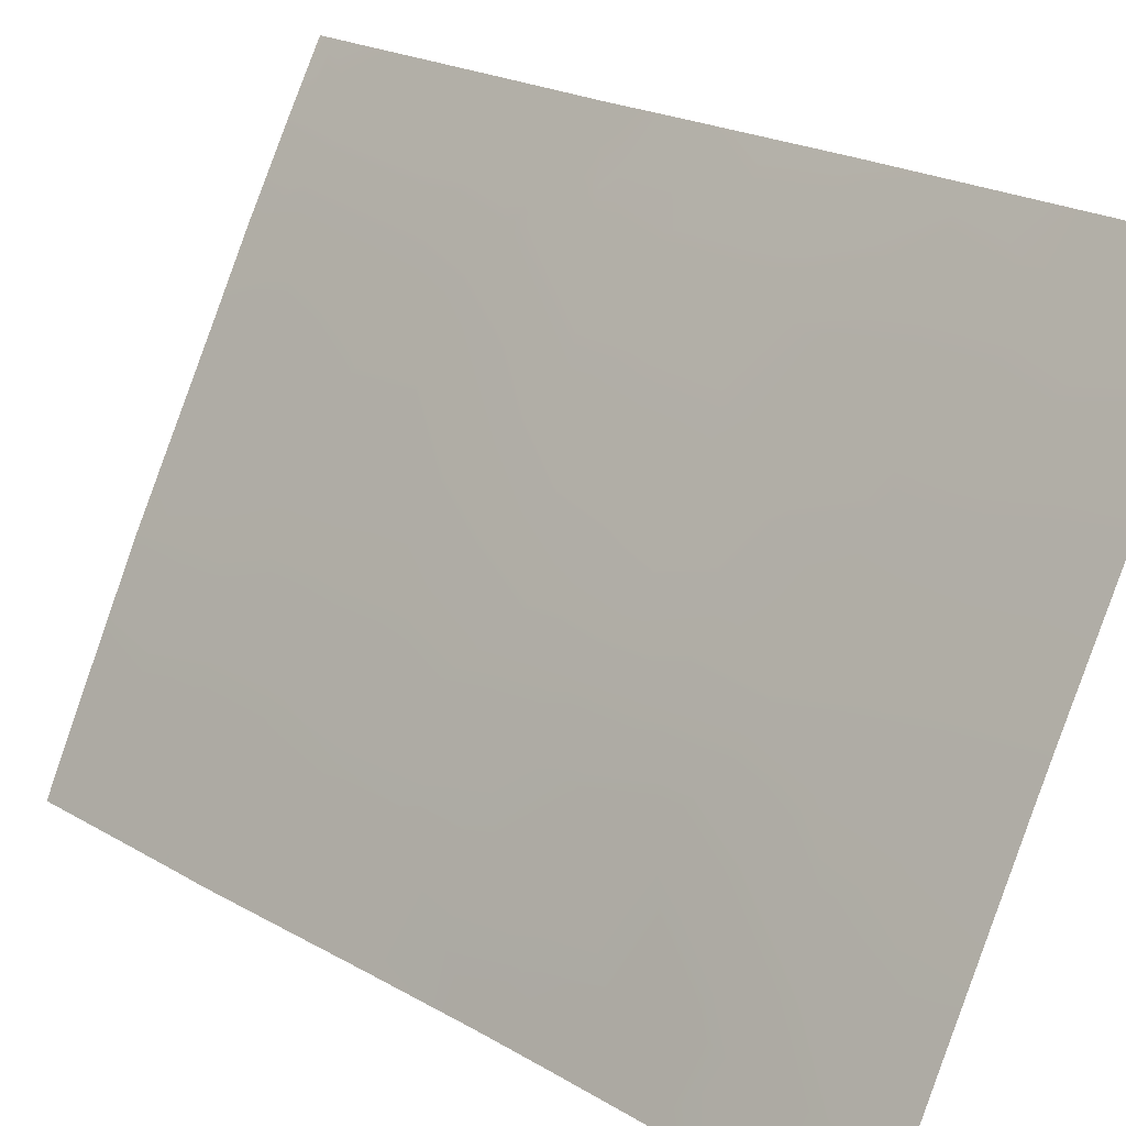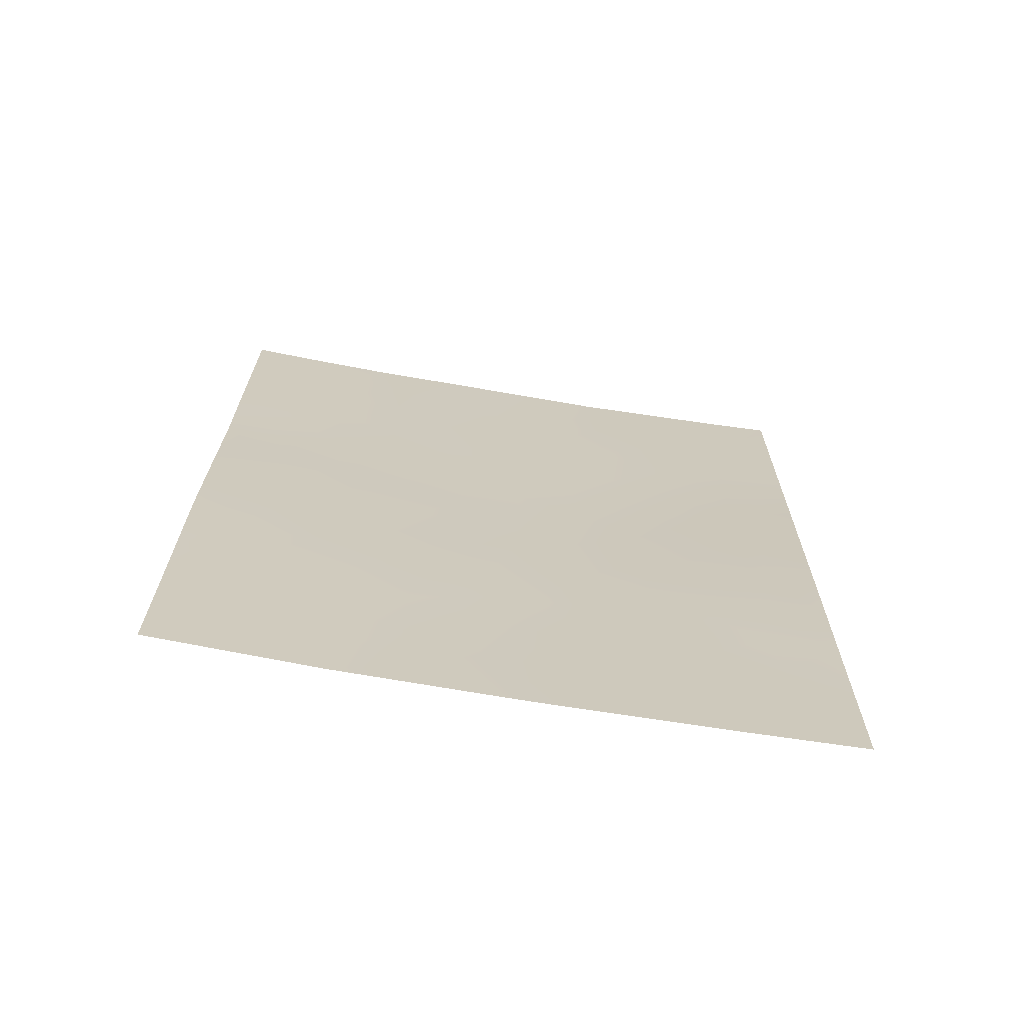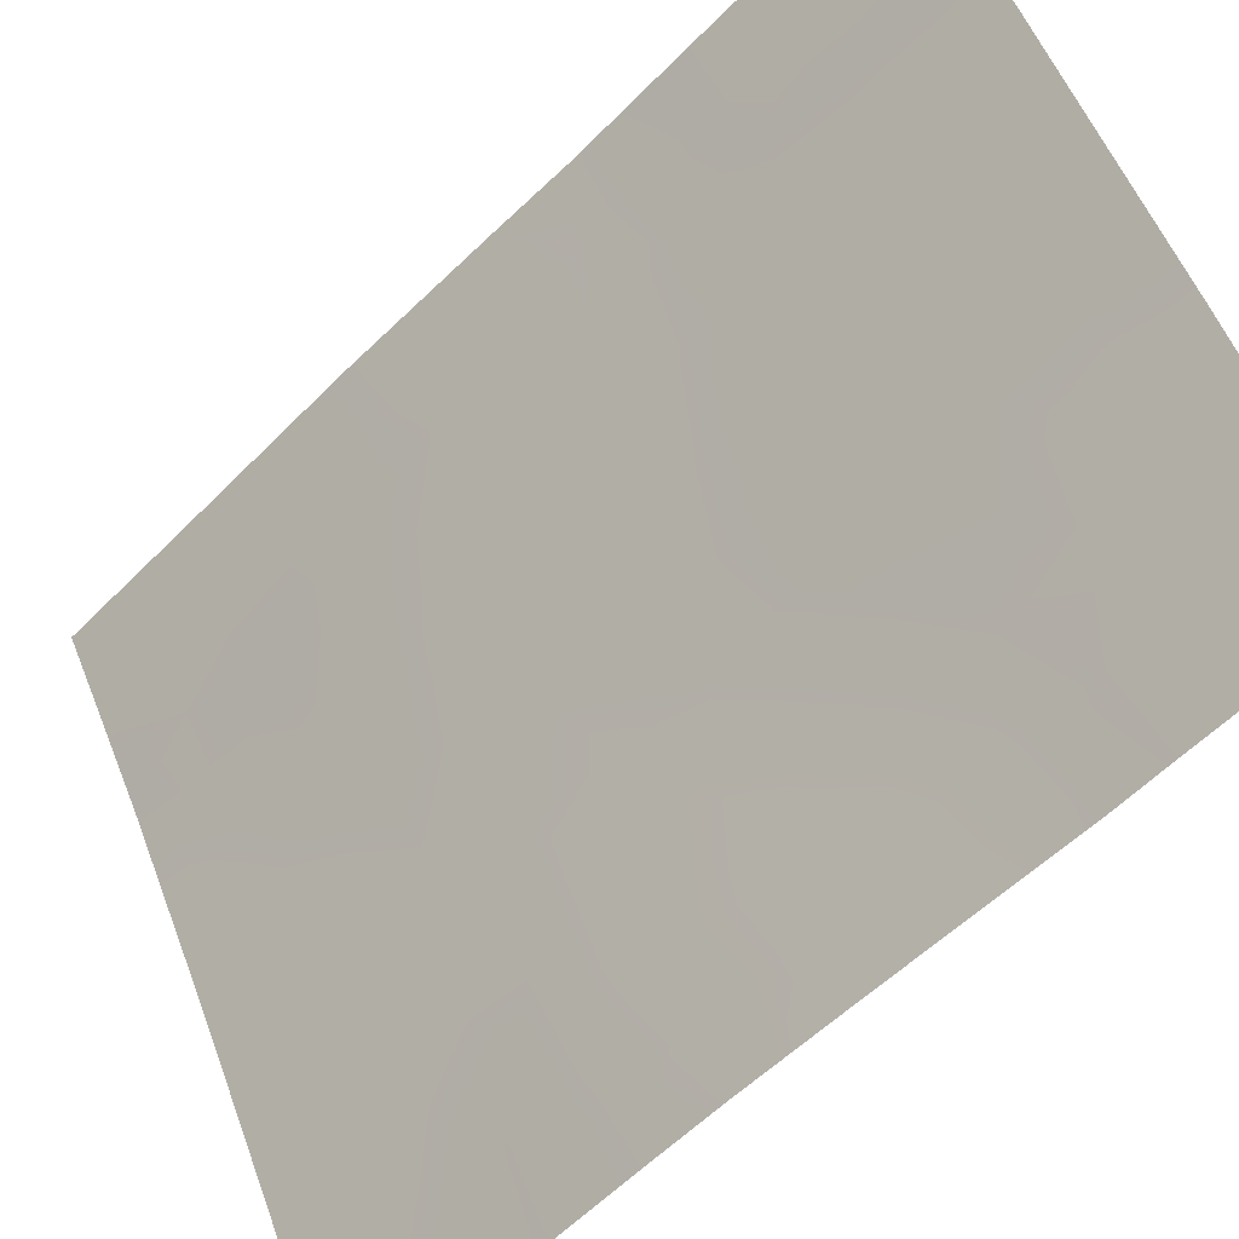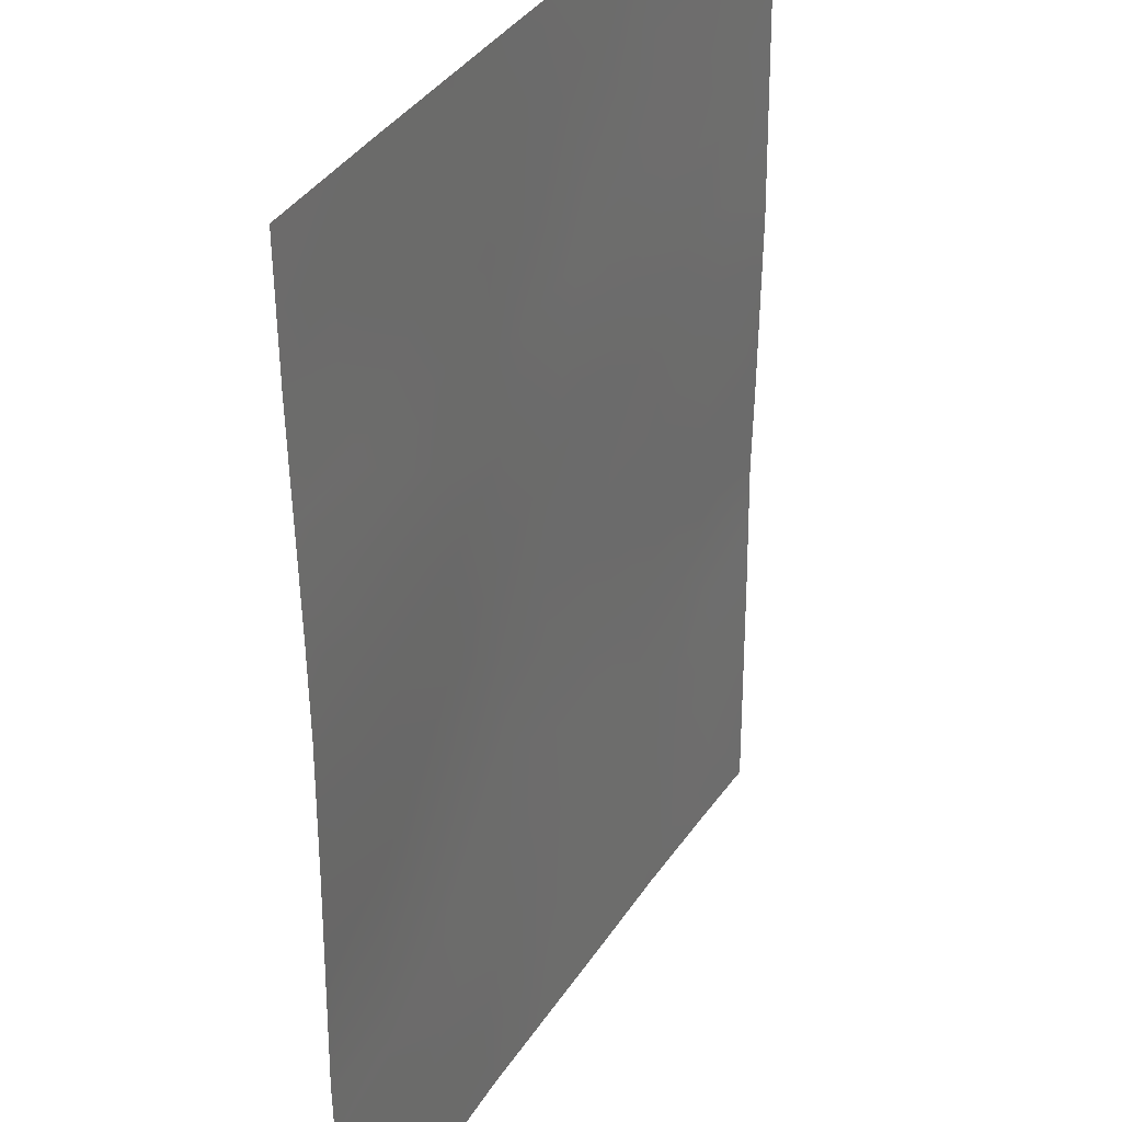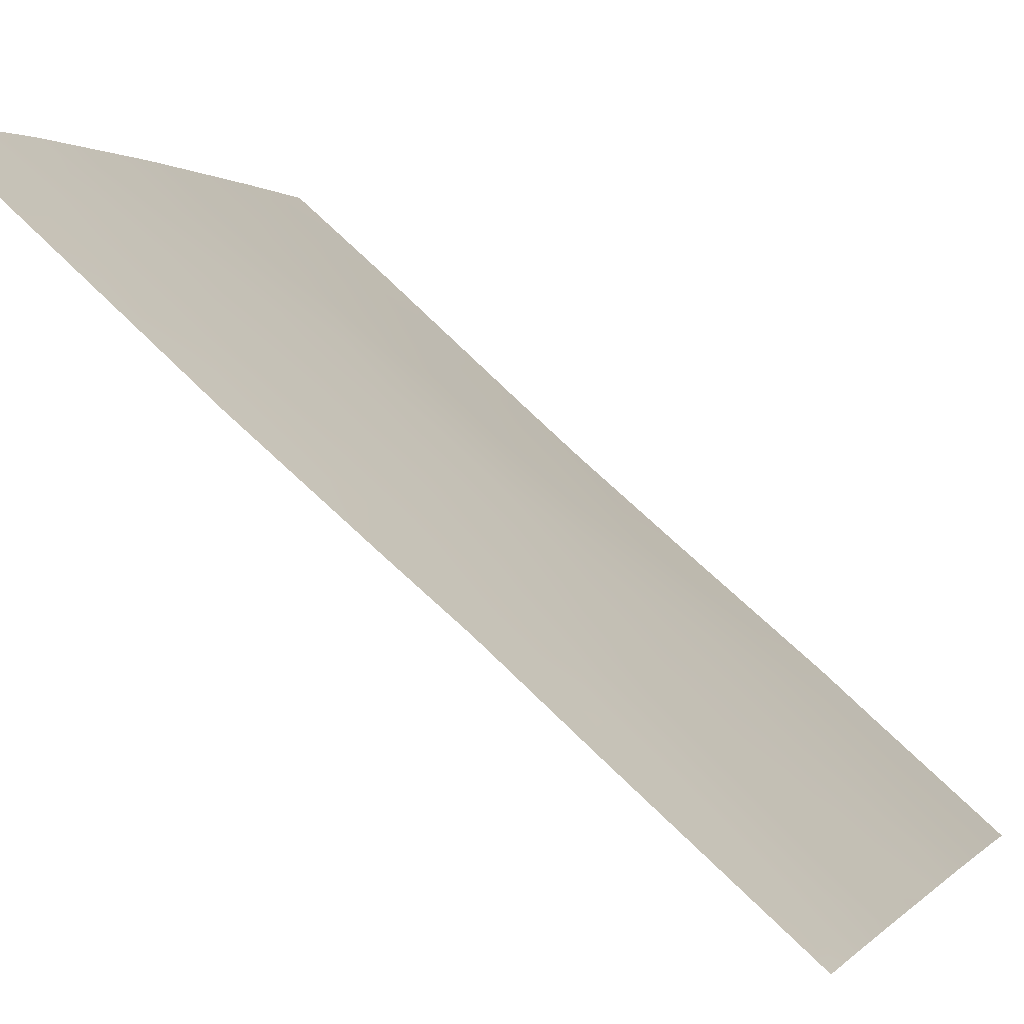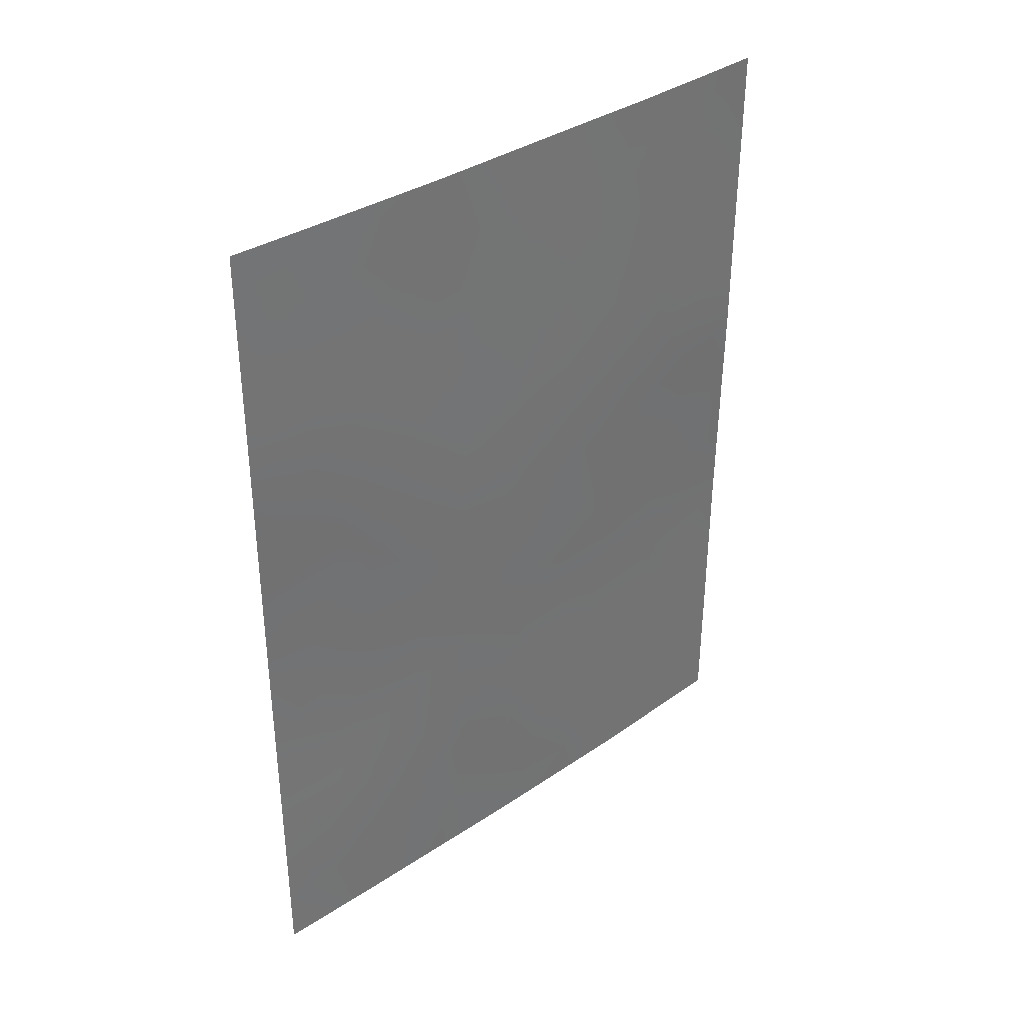
<metadata>
{"format":"obj","ext":"obj","renderer":"f3d","projection":"perspective","resolution":1024,"background":"white","views":[{"elev":22.2,"azim":135.8,"up":"+Y"},{"elev":-67.9,"azim":-71.4,"up":"+Z"},{"elev":-56.6,"azim":-43.0,"up":"+Y"},{"elev":-54.8,"azim":-179.0,"up":"+Y"},{"elev":70.4,"azim":-45.0,"up":"+Y"},{"elev":35.8,"azim":76.7,"up":"+Z"}]}
</metadata>
<code>
v 67.29 100 -38.2
v 68.41 98.05 -38
v 67.33 99.93 -38
v 67.21 100 -43.5
v 67.63 99.21 -45.5
v 69.85 95.23 -45.86
v 70.74 93.42 -50
v 71.57 92 -40.13
v 71.16 92.86 -38
v 71.59 92 -38
v 70.62 93.89 -39.74
v 69.95 95.14 -43.47
v 67.25 100 -42.41
v 67.26 100 -40.81
v 67.15 100 -45.65
v 71.5 92 -43.35
v 71.57 92 -40.83
v 70.73 93.65 -42.12
v 67.84 98.79 -48.08
v 69.06 96.8 -42.58
v 69.87 95.31 -41.11
v 70.79 93.41 -44.54
v 69.61 95.57 -50
v 70.16 94.83 -38
v 68.98 96.97 -40.32
v 71.47 92 -50
v 69.21 96.34 -48.89
v 69.36 96.03 -50
v 68.27 98.02 -50
v 71.48 92 -48.48
v 68.96 97.02 -38
v 71.47 92 -44.94
v 67.29 100 -38
v 67.13 100 -48.28
v 67.12 100 -50
v 71.47 92 -45.98
v 69.16 96.54 -44.54
v 68.29 98.12 -44.16
v 70.72 93.5 -47.72
v 69.44 95.95 -47.97
v 68.13 98.52 -39.53
v 68.77 97.14 -48.59
v 68.55 97.56 -46.33
v 68.05 98.62 -41.86
v 67.7 99.27 -39.03
v 68.07 98.65 -38.62
v 67.66 99.36 -38.33
v 67.78 99.16 -38
v 67.18 100 -44.58
v 67.47 99.51 -44.64
v 71.58 92 -39.06
v 71.32 92.53 -38.96
v 67.59 99.42 -42
v 67.66 99.3 -41.21
v 67.25 100 -41.61
v 71.54 92 -42.09
v 71.13 92.87 -41.49
v 71.01 93.06 -42.69
v 70.95 93.13 -43.41
v 71.18 92.62 -44.14
v 67.69 99.07 -47.08
v 67.42 99.51 -47.93
v 67.14 100 -46.97
v 69.92 95.2 -42.28
v 70.35 94.38 -42.79
v 70.3 94.48 -41.58
v 67.67 99.25 -42.77
v 67.78 99.01 -43.84
v 68.17 98.38 -43.05
v 69.51 95.95 -42.99
v 69.47 96.05 -41.84
v 71.1 92.72 -49.12
v 71.1 92.71 -50
v 71.47 92 -49.24
v 69.92 95.15 -44.63
v 70.32 94.32 -45.16
v 70.35 94.31 -44
v 69.42 96.15 -40.71
v 69.01 96.9 -41.45
v 68.42 97.77 -49.14
v 68.81 97.04 -49.47
v 68.82 97.02 -50
v 71.09 92.97 -39.63
v 71.11 92.93 -40.41
v 71.47 92 -47.23
v 71.08 92.78 -46.39
v 71.09 92.76 -48.09
v 68.53 97.81 -38.86
v 68.55 97.75 -39.93
v 68.96 97.02 -39.22
v 69.11 96.67 -43.66
v 69.53 95.89 -44.07
v 67.27 100 -39.51
v 67.69 99.26 -40.13
v 67.86 98.75 -48.88
v 67.46 99.42 -49.15
v 67.69 99.01 -50
v 67.12 100 -49.14
v 68.54 97.75 -41.07
v 68.58 97.67 -42.23
v 68.32 97.95 -48.28
v 69.56 95.93 -38
v 69.32 96.35 -38.73
v 69.79 95.49 -38.93
v 68.76 97.26 -44.4
v 68.44 97.8 -45.23
v 68.95 96.89 -45.37
v 71.13 92.71 -45.22
v 69.46 95.98 -45.12
v 71.49 92 -44.15
v 70.35 94.21 -48.31
v 70.01 94.9 -46.83
v 69.61 95.65 -46.93
v 69.28 96.26 -46.13
v 69.13 96.52 -47.15
v 70.86 93.44 -38.84
v 68.65 97.49 -43.36
v 70.69 93.76 -40.91
v 70.24 94.62 -40.42
v 69.99 94.86 -49.02
v 70.17 94.5 -50
v 70.4 94.08 -49.22
v 70.14 94.82 -39.49
v 69.81 95.45 -40.03
v 70.72 93.51 -45.68
v 67.94 98.69 -44.9
v 68.03 98.48 -46.07
v 69.06 96.63 -48.04
v 68.11 98.54 -40.64
v 69.61 95.59 -48.94
v 68.21 98.15 -47.24
v 70.74 93.45 -48.77
v 68.7 97.3 -47.56
v 70.3 94.54 -38.78
v 70.66 93.85 -38
v 69.37 96.25 -39.64
v 70.72 93.5 -46.7
v 69.9 95.07 -47.86
v 67.54 99.34 -46.27
v 70.36 94.21 -47.27
v 70.33 94.28 -46.23
v 71.01 92.91 -47.23
v 70.66 93.74 -43.36
v 68.88 96.97 -46.48
f 45 46 47
f 47 46 48
f 4 49 50
f 8 51 52
f 53 54 55
f 56 57 58
f 34 62 63
f 64 65 66
f 67 68 69
f 70 64 71
f 72 73 74
f 75 76 77
f 71 78 79
f 42 80 81
f 81 29 82
f 11 84 83
f 85 86 142
f 44 53 67
f 2 46 88
f 89 90 88
f 91 92 70
f 33 1 3
f 93 94 45
f 95 96 97
f 98 96 34
f 79 99 100
f 95 80 101
f 28 23 130
f 102 103 104
f 105 106 107
f 109 75 92
f 138 140 112
f 113 114 115
f 83 52 116
f 91 117 105
f 69 117 100
f 118 119 66
f 120 121 122
f 84 118 57
f 119 123 124
f 106 126 127
f 128 42 27
f 54 129 94
f 107 114 109
f 40 130 138
f 127 61 131
f 122 132 111
f 112 113 138
f 115 133 128
f 129 99 89
f 131 101 133
f 134 116 135
f 103 90 136
f 124 136 78
f 126 68 50
f 132 72 87
f 1 45 47
f 45 41 46
f 48 46 2
f 1 47 3
f 48 3 47
f 49 15 50
f 5 50 15
f 51 10 52
f 9 52 10
f 13 53 55
f 53 44 54
f 55 54 14
f 16 56 58
f 56 17 57
f 58 57 18
f 59 22 60
f 58 59 16
f 61 139 63
f 15 63 139
f 21 64 66
f 64 12 65
f 66 65 18
f 44 67 69
f 67 4 68
f 69 68 38
f 20 70 71
f 70 12 64
f 71 64 21
f 30 72 74
f 72 7 73
f 74 73 26
f 12 75 77
f 75 6 76
f 77 76 22
f 20 71 79
f 71 21 78
f 79 78 25
f 27 42 81
f 81 80 29
f 27 81 28
f 82 28 81
f 17 8 84
f 83 84 8
f 30 85 87
f 85 36 86
f 13 67 53
f 67 13 4
f 31 2 88
f 88 46 41
f 41 89 88
f 89 25 90
f 88 90 31
f 20 91 70
f 91 37 92
f 70 92 12
f 1 93 45
f 93 14 94
f 45 94 41
f 29 80 97
f 35 97 96
f 96 95 19
f 34 96 62
f 20 79 100
f 79 25 99
f 100 99 44
f 19 95 101
f 95 97 80
f 101 80 42
f 24 102 104
f 102 31 103
f 37 105 107
f 105 38 106
f 107 106 43
f 36 32 108
f 37 109 92
f 109 6 75
f 92 75 12
f 110 16 60
f 40 113 115
f 113 6 114
f 11 83 116
f 83 8 52
f 116 52 9
f 37 91 105
f 91 20 117
f 105 117 38
f 44 69 100
f 69 38 117
f 100 117 20
f 18 118 66
f 118 11 119
f 66 119 21
f 111 120 122
f 120 23 121
f 122 121 7
f 17 84 57
f 84 11 118
f 57 118 18
f 21 119 124
f 119 11 123
f 124 123 104
f 141 140 137
f 106 38 126
f 127 126 5
f 40 128 27
f 14 54 94
f 54 44 129
f 94 129 41
f 37 107 109
f 107 43 144
f 109 114 6
f 28 130 27
f 130 23 120
f 40 27 130
f 138 130 120
f 127 5 139
f 131 61 19
f 122 7 132
f 111 132 39
f 59 58 143
f 65 12 77
f 59 143 22
f 40 115 128
f 115 144 133
f 128 133 42
f 41 129 89
f 129 44 99
f 89 99 25
f 43 131 133
f 131 19 101
f 133 101 42
f 24 134 135
f 134 11 116
f 135 116 9
f 24 104 134
f 134 123 11
f 104 103 136
f 103 31 90
f 136 90 25
f 21 124 78
f 124 104 136
f 78 136 25
f 5 126 50
f 126 38 68
f 50 68 4
f 39 132 87
f 132 7 72
f 87 72 30
f 62 61 63
f 140 141 112
f 125 108 22
f 137 125 141
f 61 62 19
f 15 139 5
f 138 111 140
f 111 39 140
f 6 141 76
f 76 125 22
f 39 137 140
f 137 39 142
f 127 139 61
f 138 113 40
f 120 111 138
f 86 36 108
f 112 141 6
f 86 108 125
f 125 137 86
f 141 125 76
f 112 6 113
f 85 142 87
f 87 142 39
f 137 142 86
f 32 110 60
f 108 32 60
f 108 60 22
f 59 60 16
f 35 96 98
f 43 106 127
f 43 127 131
f 134 104 123
f 65 77 143
f 96 19 62
f 144 115 114
f 107 144 114
f 18 143 58
f 143 18 65
f 143 77 22
f 144 43 133

</code>
